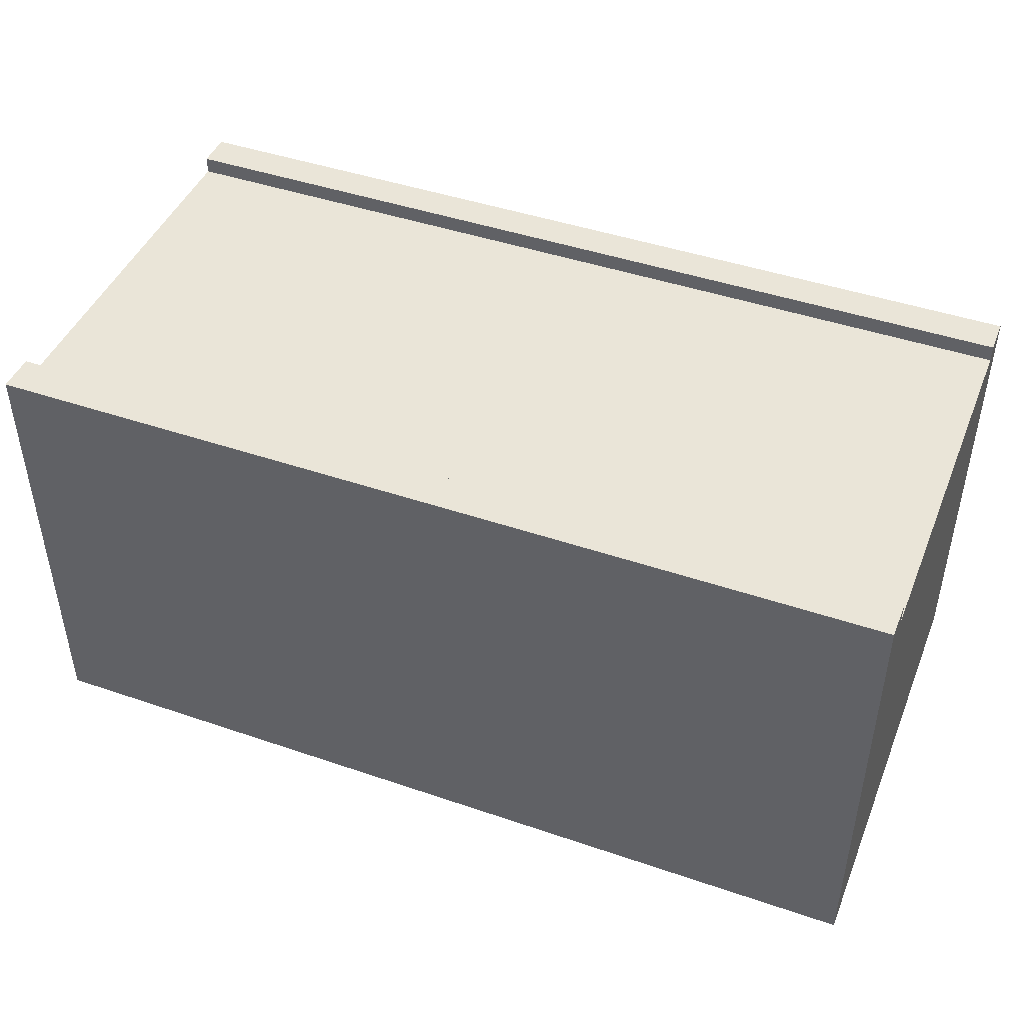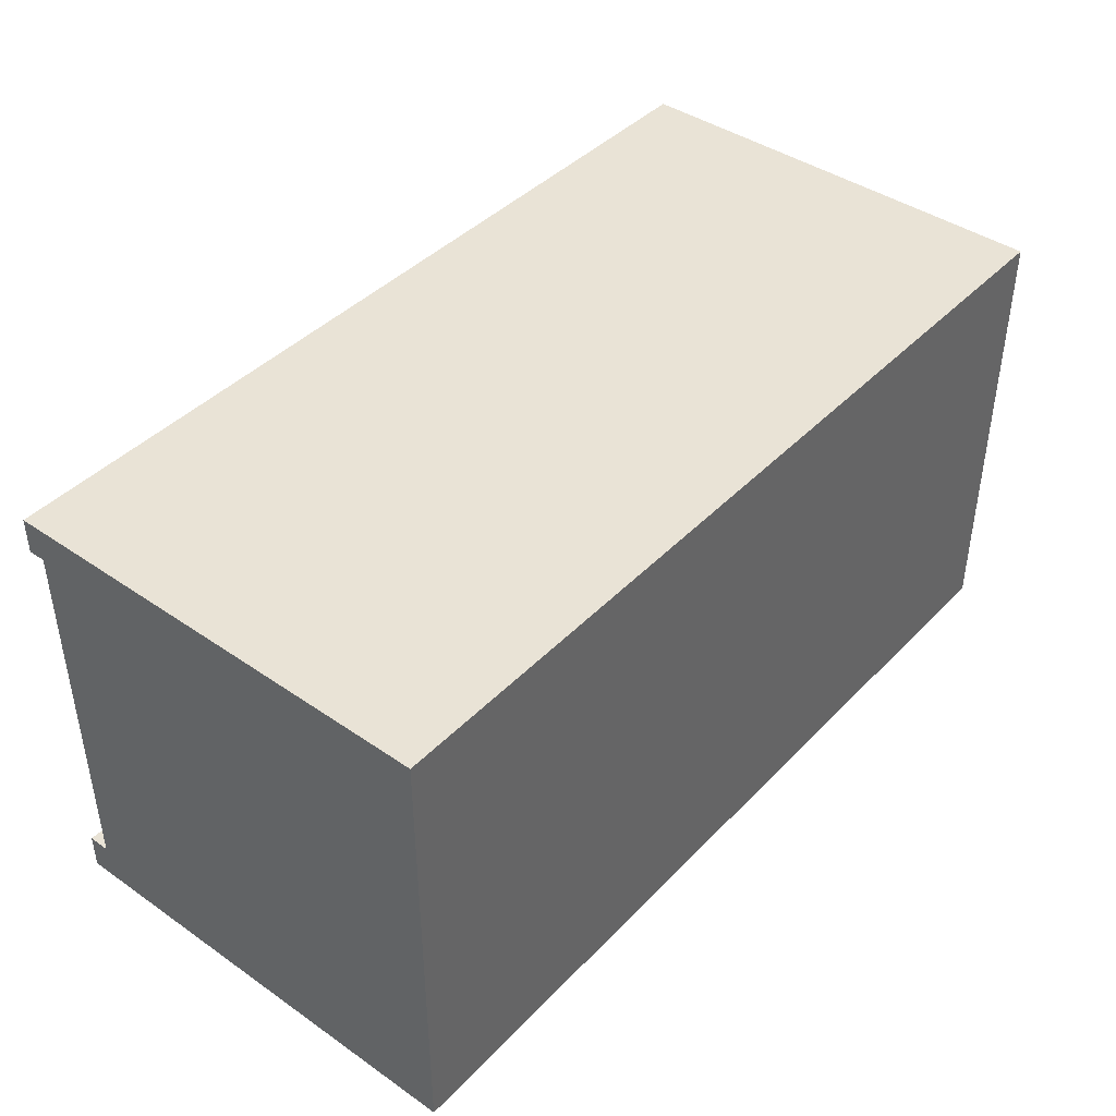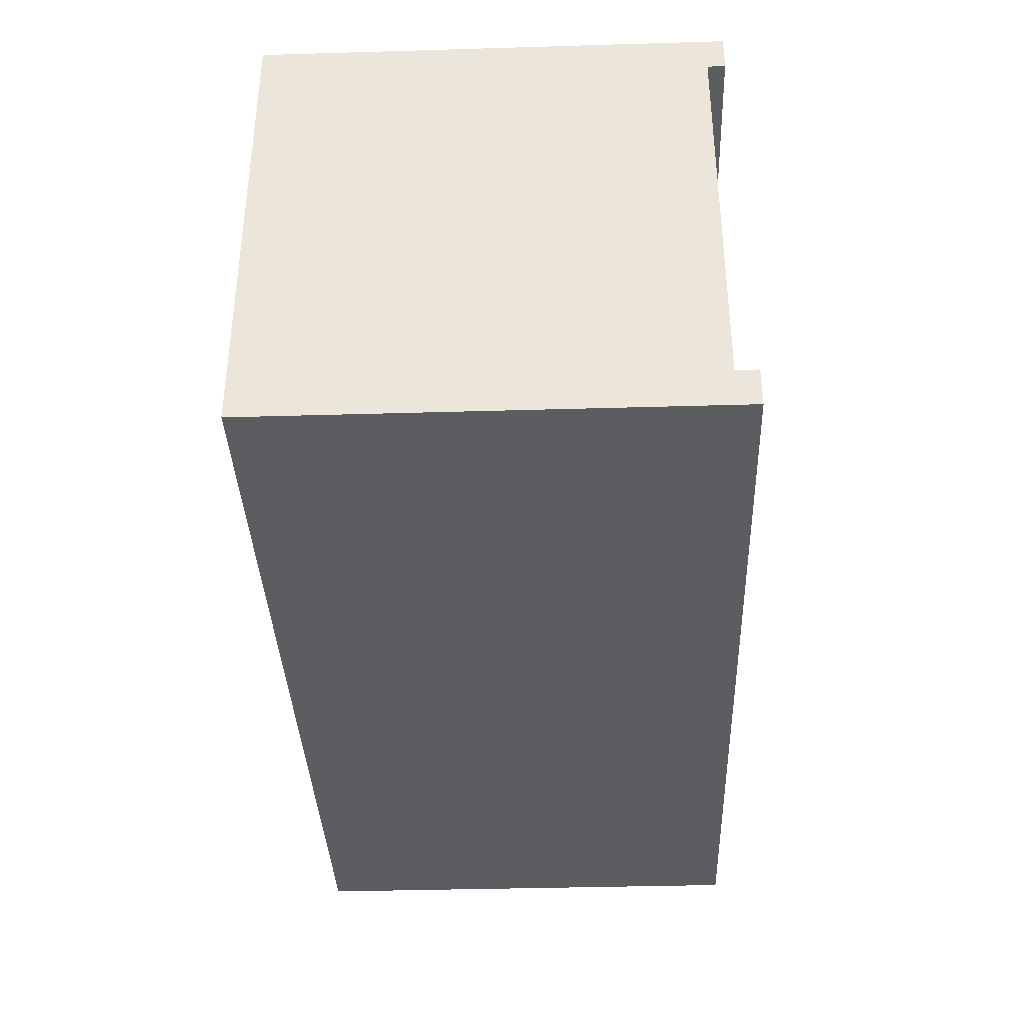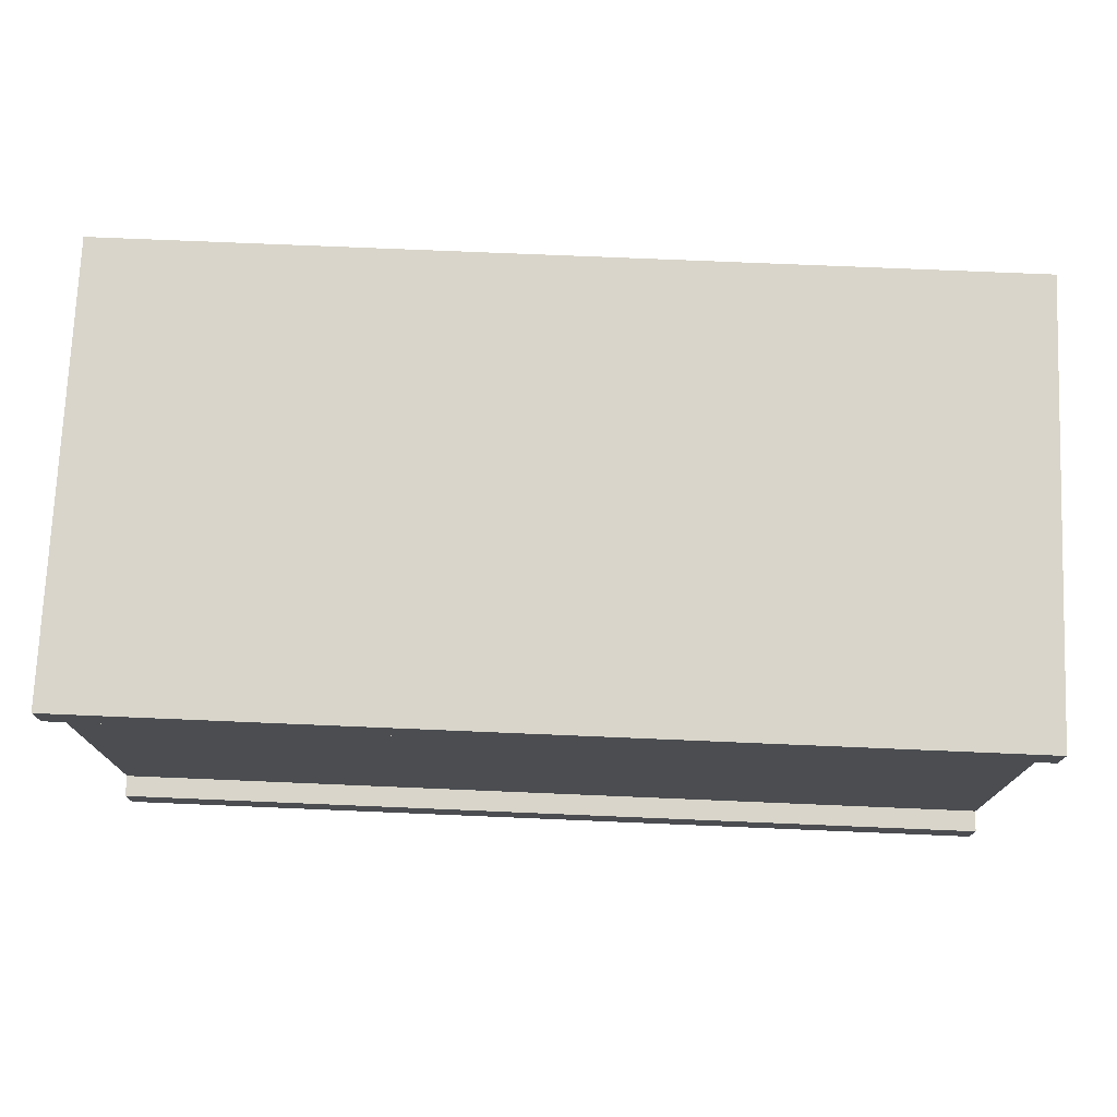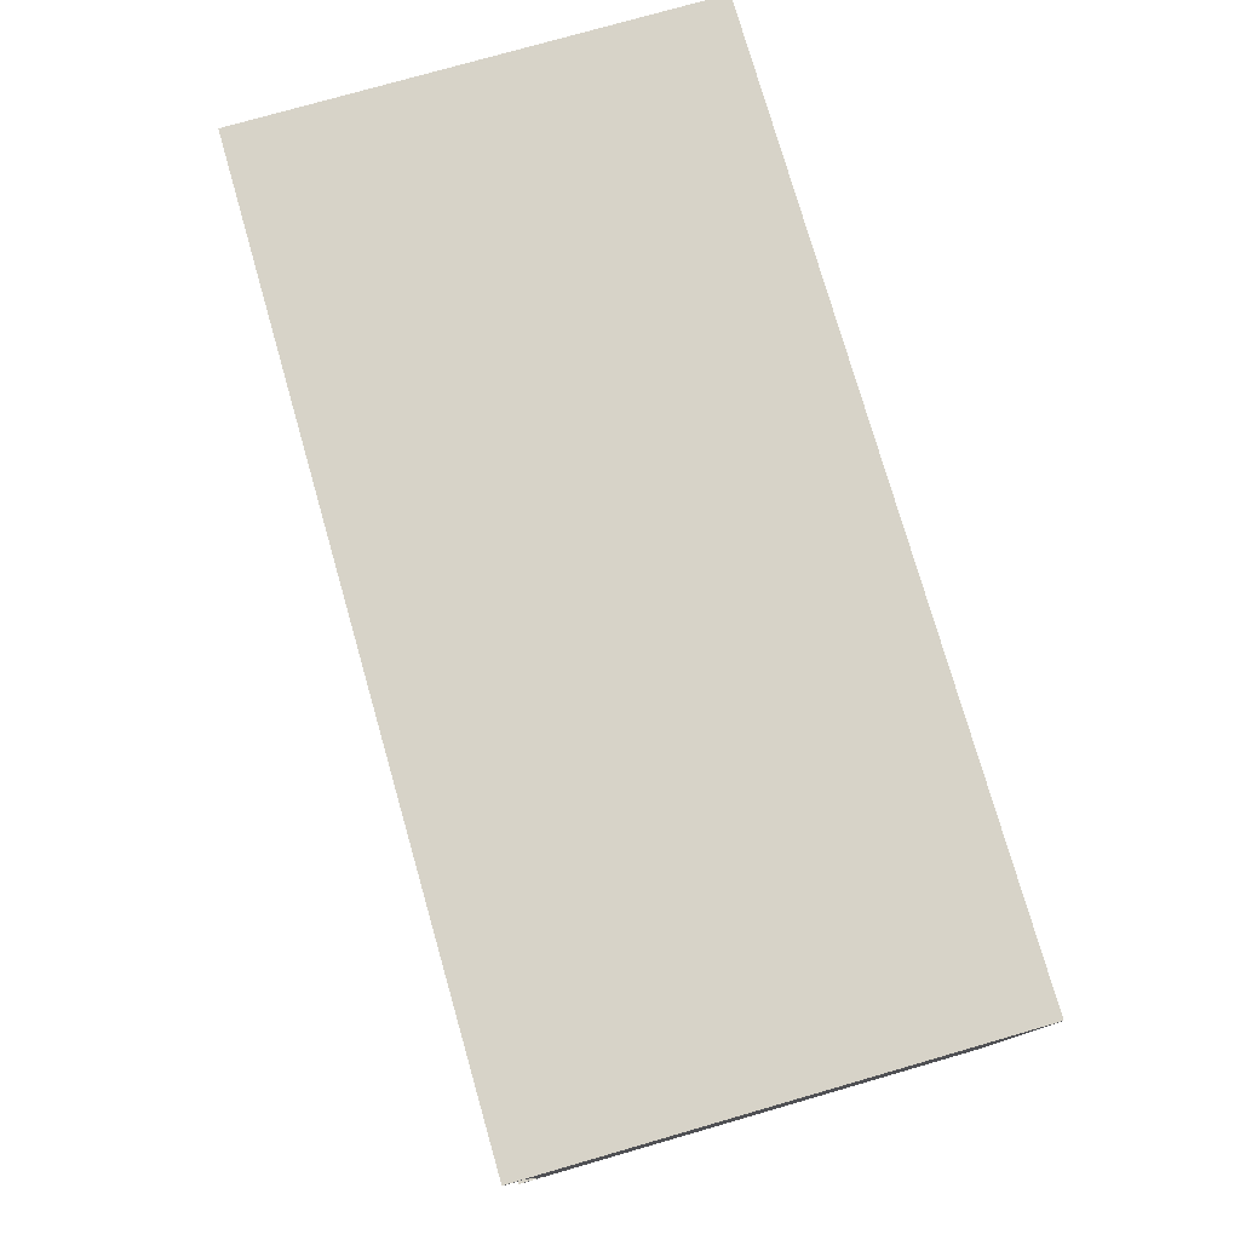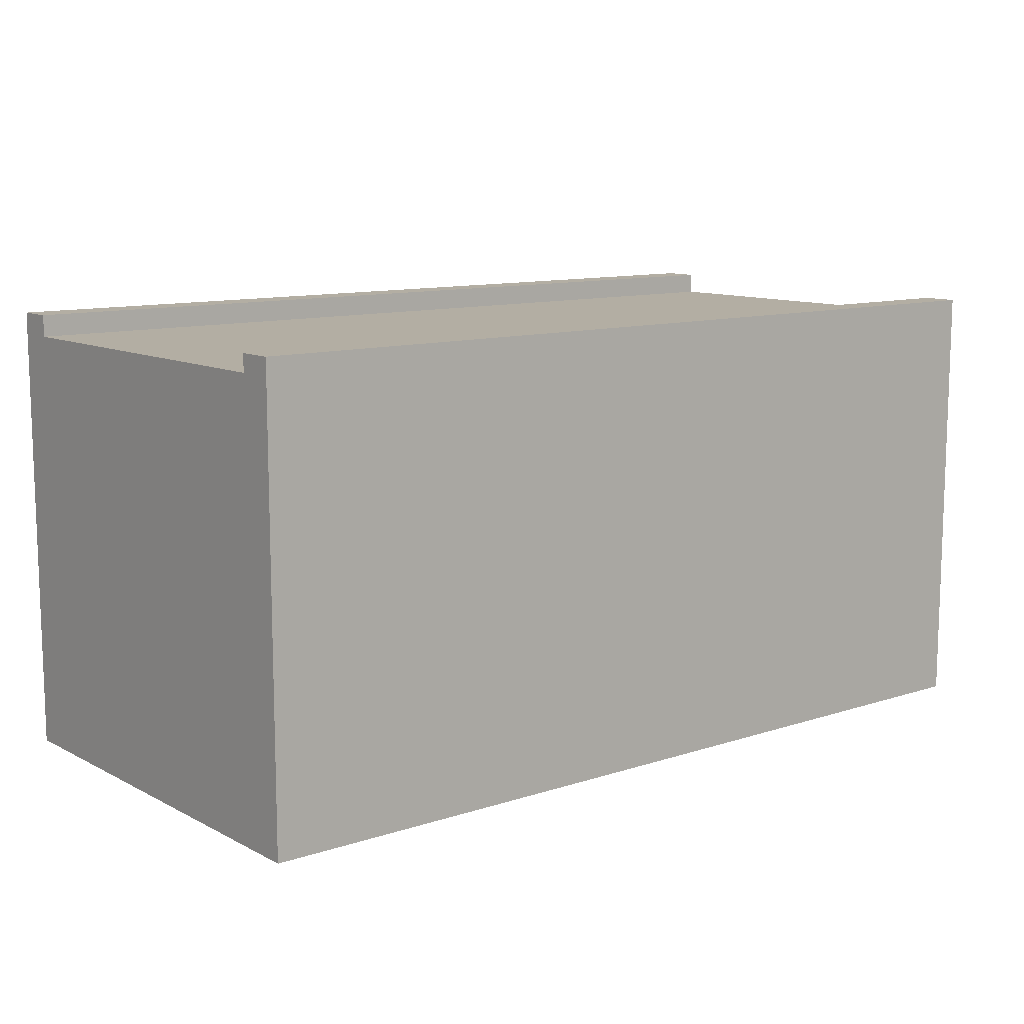
<metadata>
{"format":"obj","ext":"obj","renderer":"f3d","projection":"perspective","resolution":1024,"background":"white","views":[{"elev":45.0,"azim":21.6,"up":"+Z"},{"elev":42.2,"azim":129.6,"up":"+Y"},{"elev":-36.7,"azim":-87.8,"up":"+Y"},{"elev":74.5,"azim":2.4,"up":"+Y"},{"elev":77.0,"azim":74.0,"up":"+Y"},{"elev":11.0,"azim":141.2,"up":"+Z"}]}
</metadata>
<code>
o comodino 3
v -0.8836 0 0.4245
v -0.8836 0.9018 0.4245
v -0.8836 0 -0.4245
v -0.8836 0.9018 -0.4245
v 0.8836 0 0.4245
v 0.8836 0.9018 0.4245
v 0.8836 0 -0.4245
v 0.8836 0.9018 -0.4245
v -0.8836 0.8304 0.4245
v -0.8836 0.8304 -0.4245
v 0.8836 0.8304 -0.4245
v 0.8836 0.8304 0.4245
v -0.8836 0.8304 0.458
v -0.8836 0.9018 0.458
v 0.8836 0.9018 0.458
v 0.8836 0.8304 0.458
v -0.8836 0.07481 -0.4245
v 0.8836 0.07481 -0.4245
v 0.8836 0.07481 0.4245
v -0.8836 0.07481 0.4245
v 0.8836 0.07481 0.4669
v 0.8836 0 0.4669
v -0.8836 0 0.4669
v -0.8836 0.07481 0.4669
v 0 0 -0.4245
v 0 0.9018 -0.4245
v 0 0 0.4245
v 0 0.9018 0.4245
v 0 0.8304 0.4245
v 0 0.8304 -0.4245
v 0 0.9018 0.458
v 0 0.8304 0.458
v 0 0.07481 -0.4245
v 0 0.07481 0.4245
v 0 0 0.4669
v 0 0.07481 0.4669
f 9 2 4 10
f 30 26 8 11
f 11 8 6 12
f 28 2 14 31
f 25 7 5 27
f 26 4 2 28
f 34 29 9 20
f 18 11 12 19
f 33 30 11 18
f 20 9 10 17
f 32 31 14 13
f 29 12 16 32
f 2 9 13 14
f 12 6 15 16
f 1 20 17 3
f 25 33 18 7
f 7 18 19 5
f 27 5 22 35
f 35 36 24 23
f 34 20 24 36
f 5 19 21 22
f 20 1 23 24
f 19 34 36 21
f 22 21 36 35
f 1 27 35 23
f 3 17 33 25
f 9 29 32 13
f 16 15 31 32
f 17 10 30 33
f 19 12 29 34
f 8 26 28 6
f 3 25 27 1
f 6 28 31 15
f 10 4 26 30

</code>
